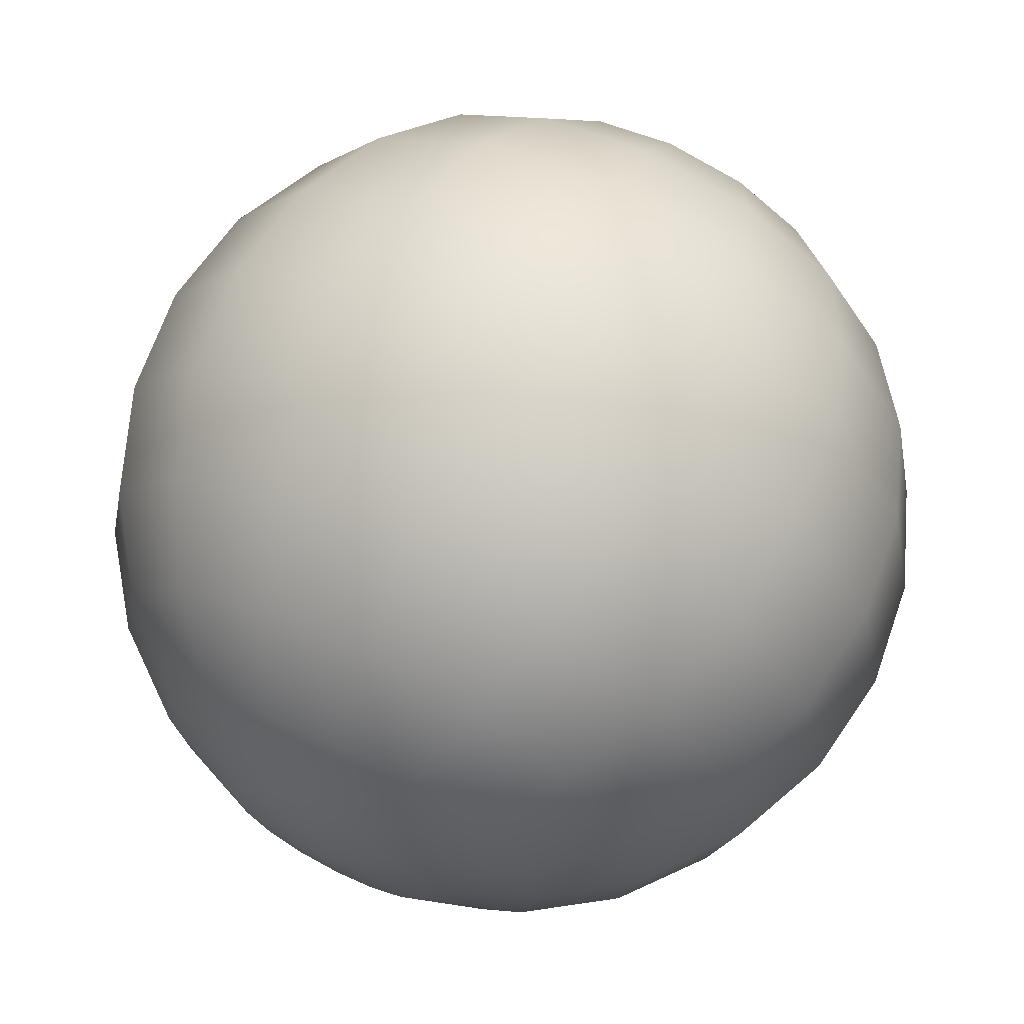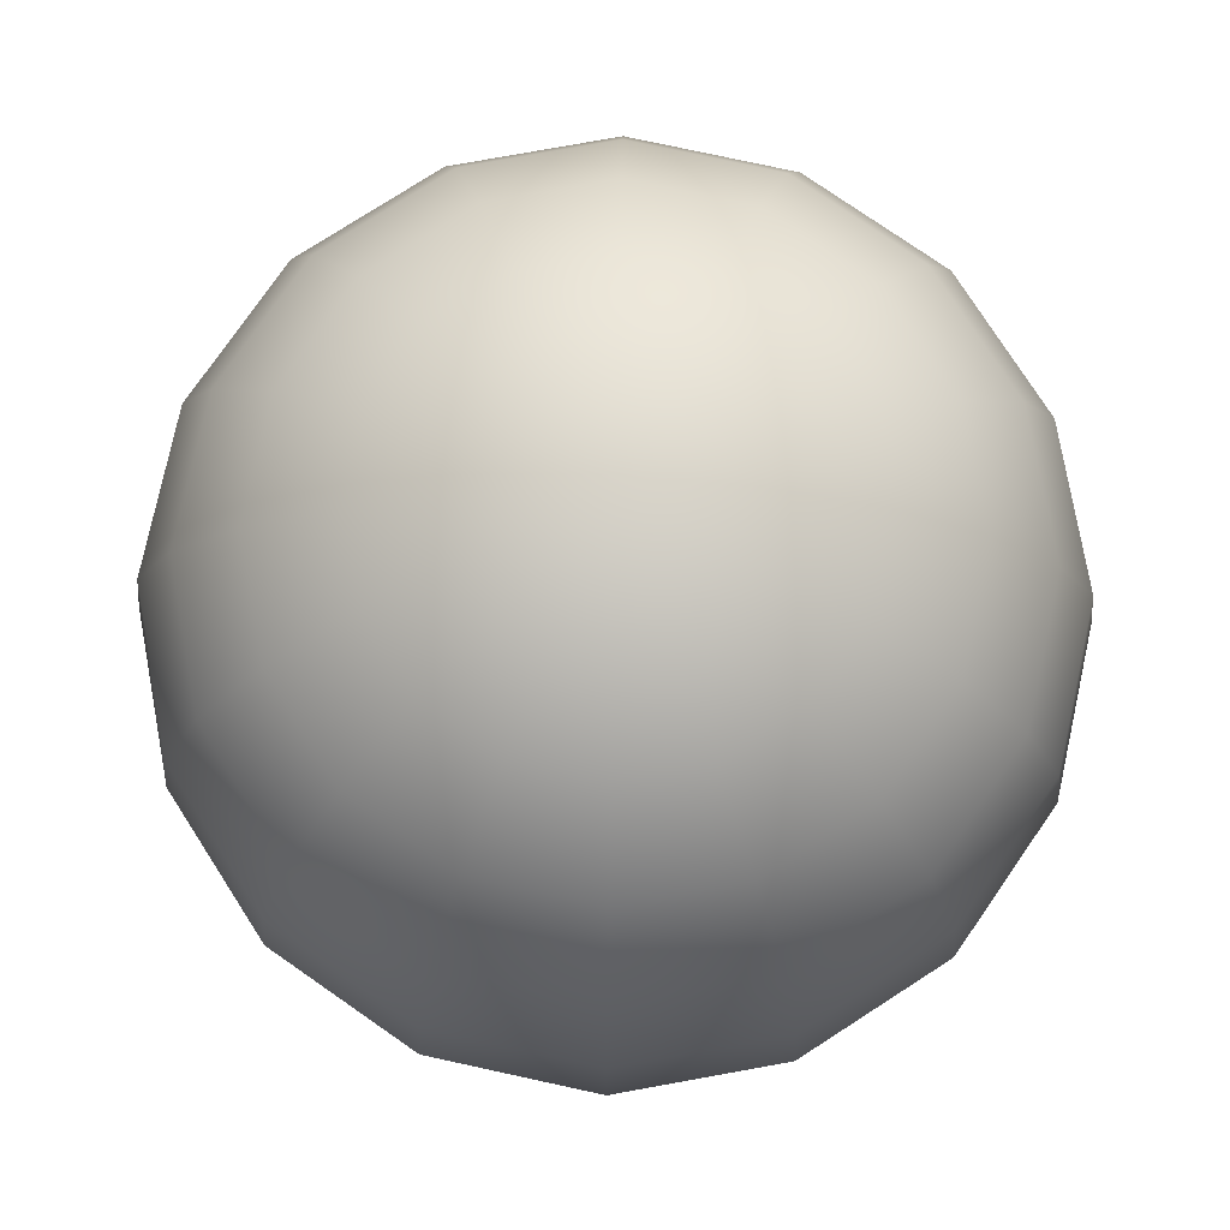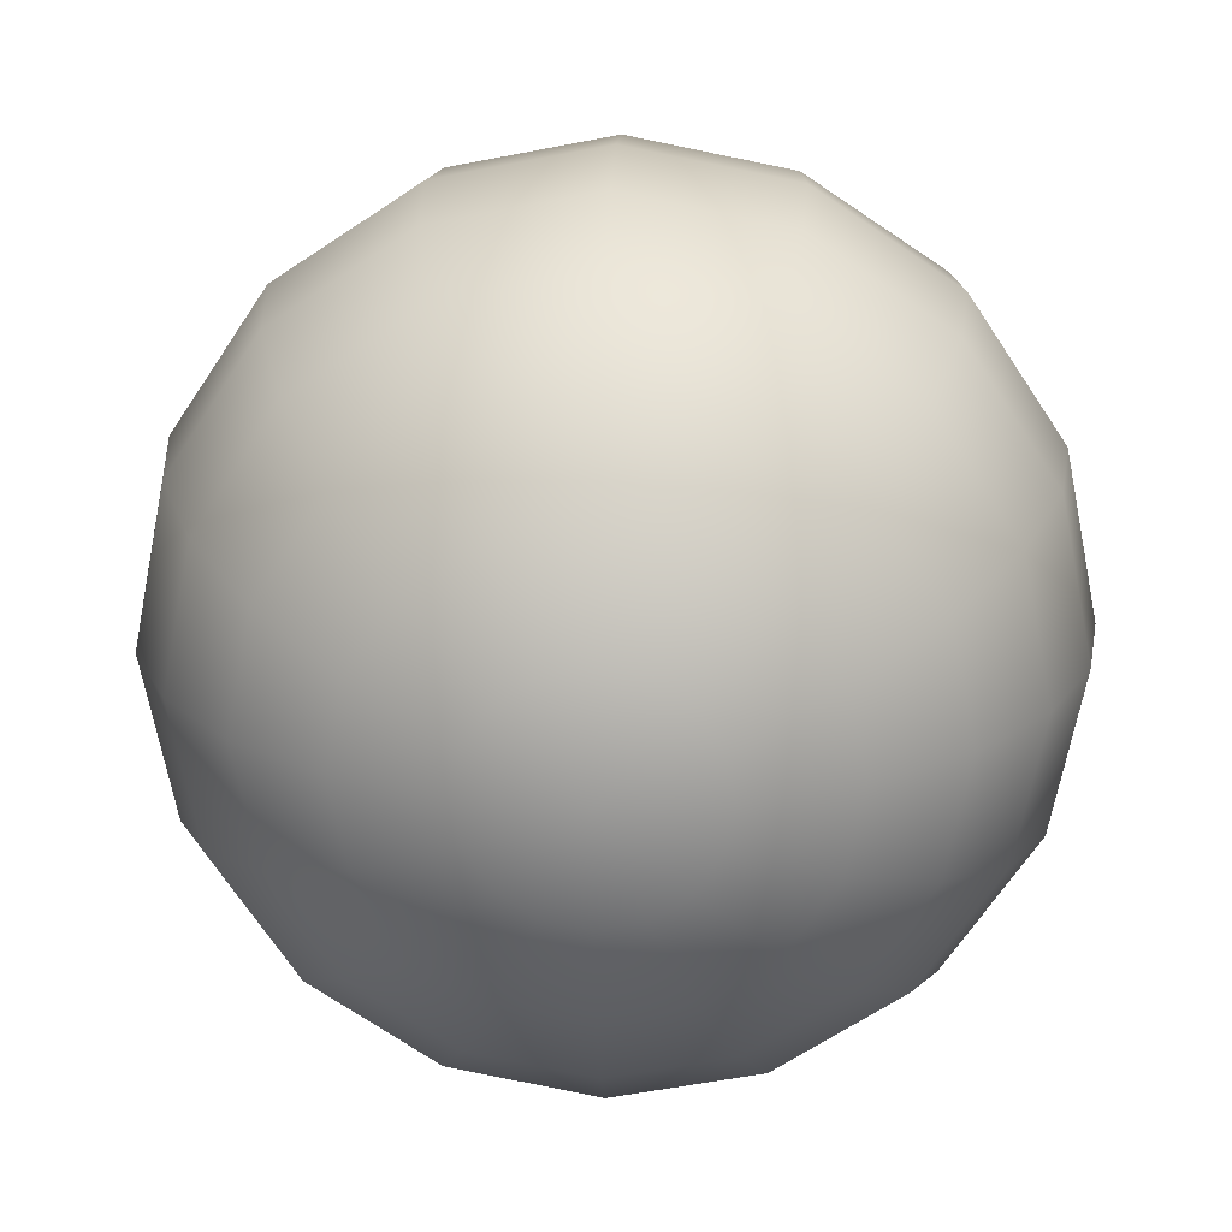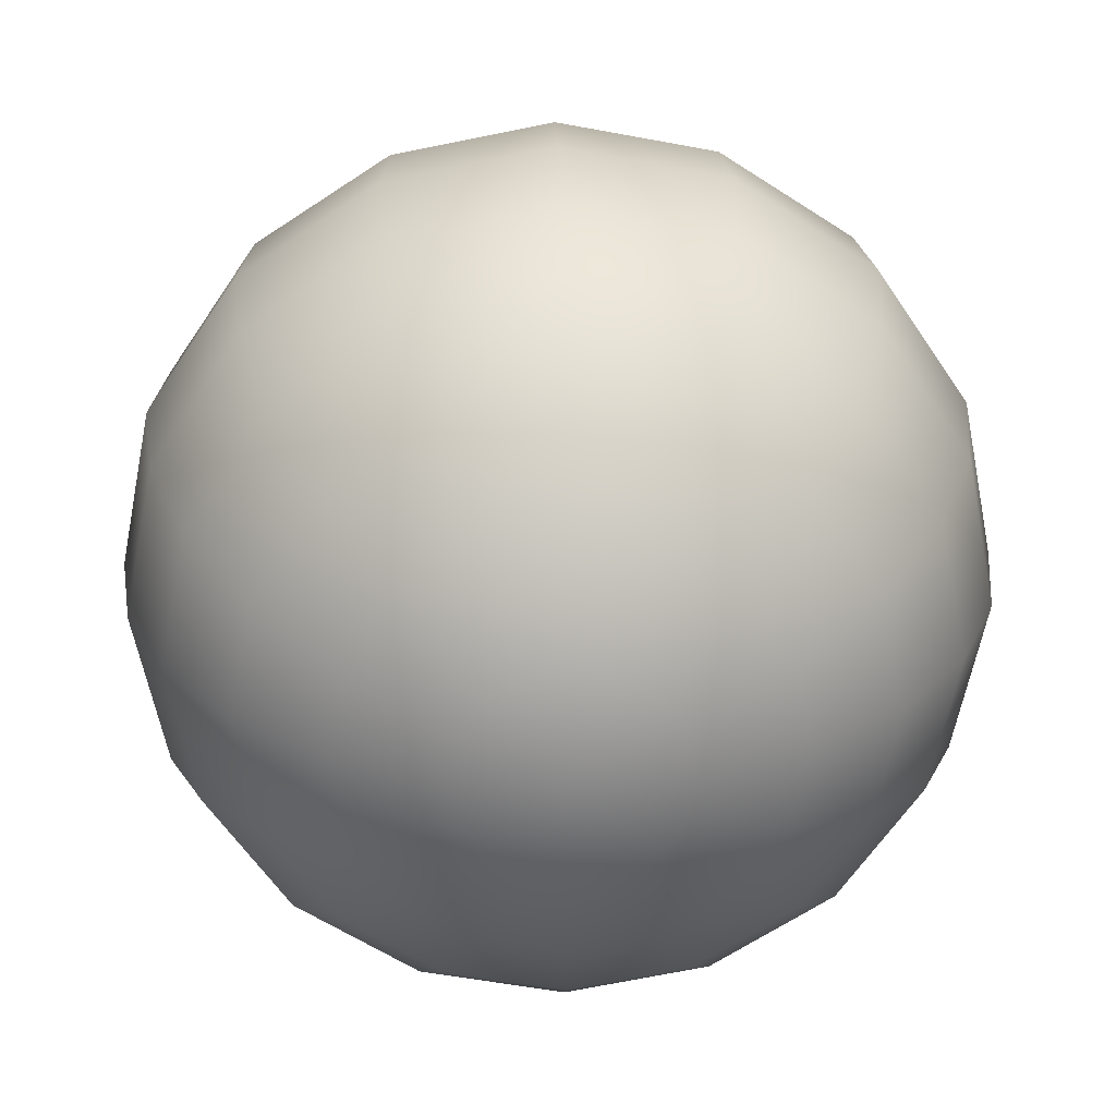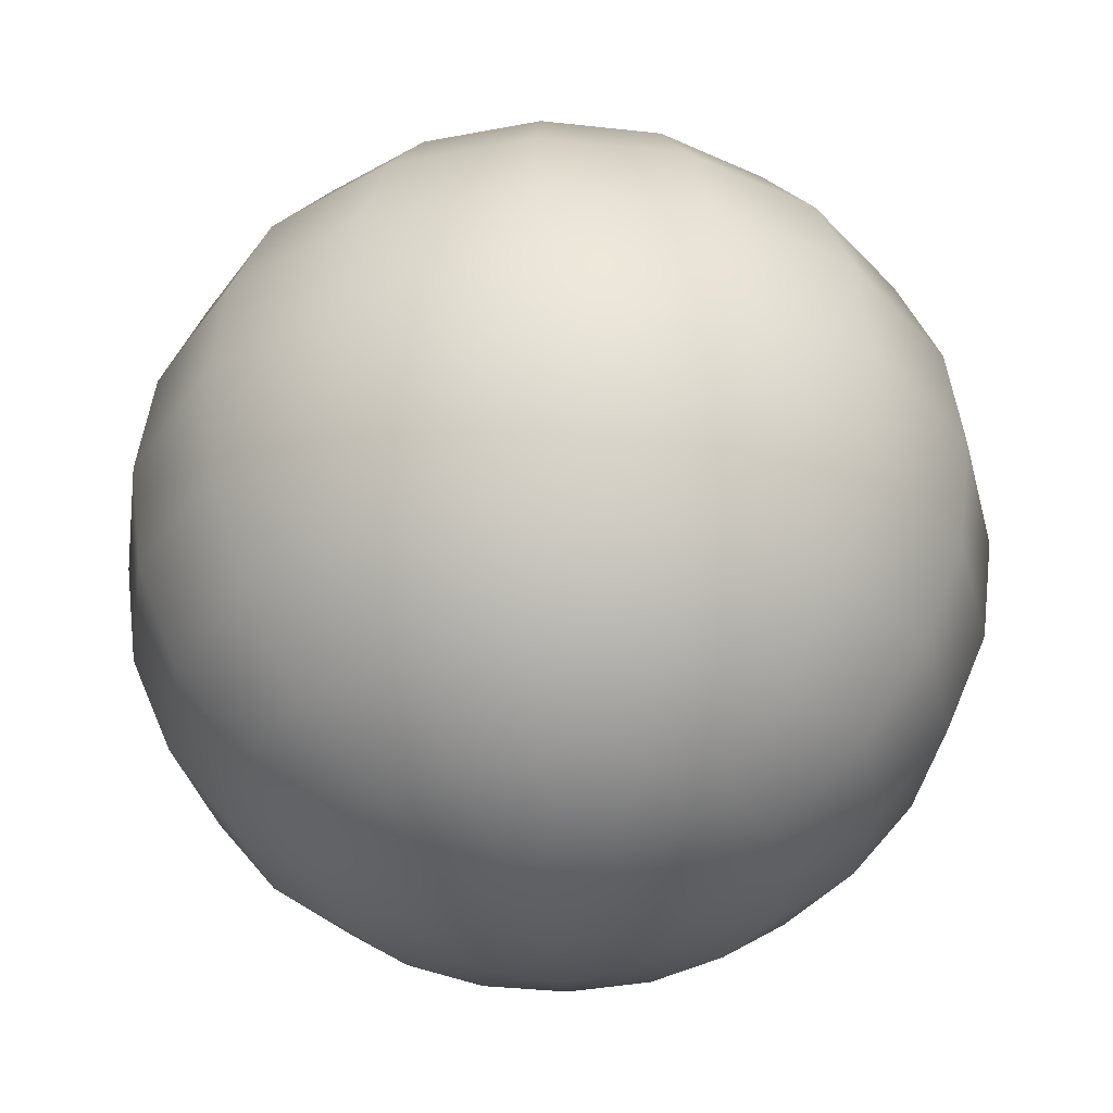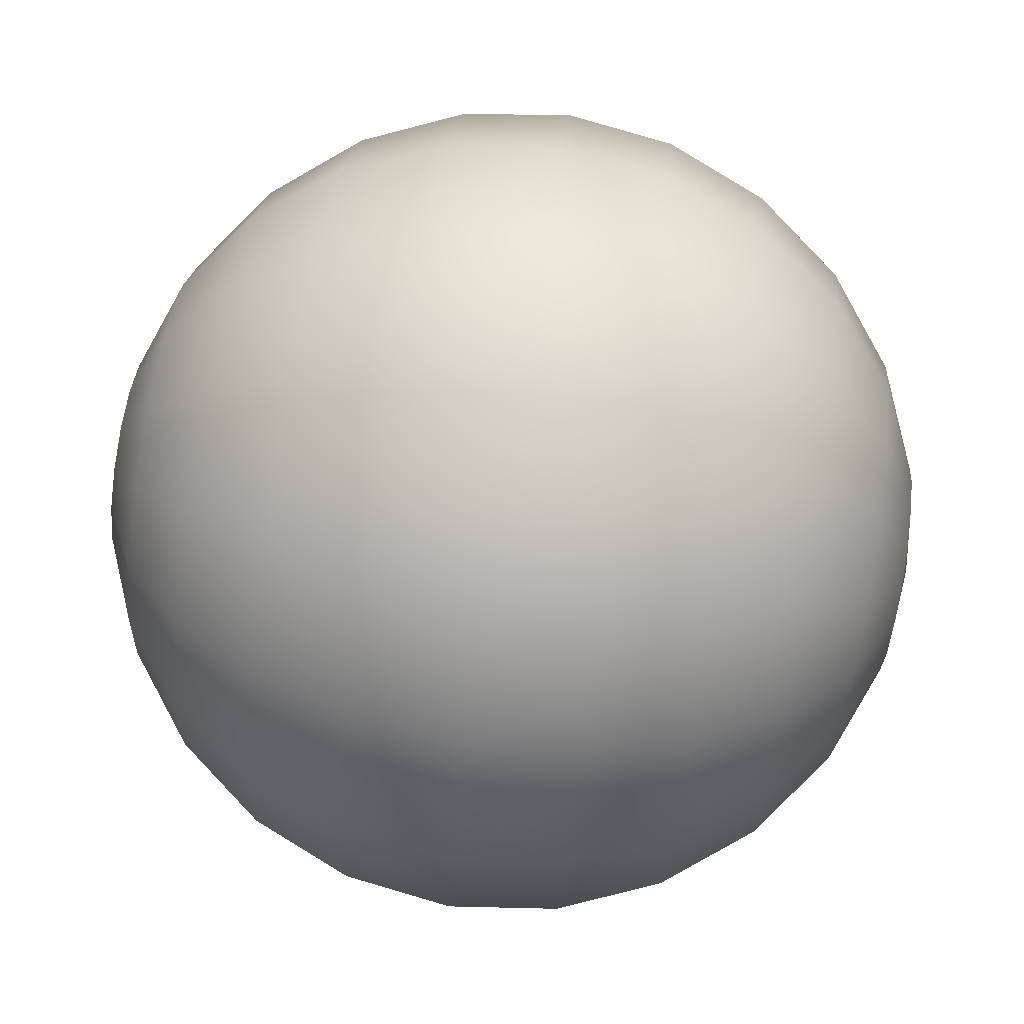
<metadata>
{"format":"obj","ext":"obj","renderer":"f3d","projection":"perspective","resolution":1024,"background":"white","views":[{"elev":67.4,"azim":26.8,"up":"+Z"},{"elev":77.5,"azim":-66.5,"up":"+Y"},{"elev":20.4,"azim":-177.5,"up":"+Z"},{"elev":27.7,"azim":178.3,"up":"+Z"},{"elev":-36.0,"azim":70.4,"up":"+Y"},{"elev":76.1,"azim":98.8,"up":"+Z"}]}
</metadata>
<code>
v -0.2588 0.9659 0
v -0.5 0.866 0
v -0.7071 0.7071 0
v -0.866 0.5 0
v -0.9659 0.2588 0
v -1 0 0
v -0.9659 -0.2588 0
v -0.866 -0.5 0
v -0.7071 -0.7071 0
v -0.5 -0.866 0
v -0.2588 -0.9659 0
v -0.2391 0.9659 -0.09905
v -0.4619 0.866 -0.1913
v -0.6533 0.7071 -0.2706
v -0.8001 0.5 -0.3314
v -0.8924 0.2588 -0.3696
v -0.9239 0 -0.3827
v -0.8924 -0.2588 -0.3696
v -0.8001 -0.5 -0.3314
v -0.6533 -0.7071 -0.2706
v -0.4619 -0.866 -0.1913
v -0.2391 -0.9659 -0.09905
v -0.183 0.9659 -0.183
v -0.3536 0.866 -0.3536
v -0.5 0.7071 -0.5
v -0.6124 0.5 -0.6124
v -0.683 0.2588 -0.683
v -0.7071 0 -0.7071
v -0.683 -0.2588 -0.683
v -0.6124 -0.5 -0.6124
v -0.5 -0.7071 -0.5
v -0.3536 -0.866 -0.3536
v -0.183 -0.9659 -0.183
v -0.09905 0.9659 -0.2391
v -0.1913 0.866 -0.4619
v -0.2706 0.7071 -0.6533
v -0.3314 0.5 -0.8001
v -0.3696 0.2588 -0.8924
v -0.3827 0 -0.9239
v -0.3696 -0.2588 -0.8924
v -0.3314 -0.5 -0.8001
v -0.2706 -0.7071 -0.6533
v -0.1913 -0.866 -0.4619
v -0.09905 -0.9659 -0.2391
v -0 0.9659 -0.2588
v -0 0.866 -0.5
v -0 0.7071 -0.7071
v -0 0.5 -0.866
v -0 0.2588 -0.9659
v -0 0 -1
v -0 -0.2588 -0.9659
v -0 -0.5 -0.866
v -0 -0.7071 -0.7071
v -0 -0.866 -0.5
v -0 -0.9659 -0.2588
v 0.09904 0.9659 -0.2391
v 0.1913 0.866 -0.4619
v 0.2706 0.7071 -0.6533
v 0.3314 0.5 -0.8001
v 0.3696 0.2588 -0.8924
v 0.3827 0 -0.9239
v 0.3696 -0.2588 -0.8924
v 0.3314 -0.5 -0.8001
v 0.2706 -0.7071 -0.6533
v 0.1913 -0.866 -0.4619
v 0.09904 -0.9659 -0.2391
v -1e-06 1 0
v 0.183 0.9659 -0.183
v 0.3536 0.866 -0.3536
v 0.5 0.7071 -0.5
v 0.6124 0.5 -0.6124
v 0.683 0.2588 -0.683
v 0.7071 0 -0.7071
v 0.683 -0.2588 -0.683
v 0.6124 -0.5 -0.6124
v 0.5 -0.7071 -0.5
v 0.3536 -0.866 -0.3536
v 0.183 -0.9659 -0.183
v -0 -1 0
v 0.2391 0.9659 -0.09905
v 0.4619 0.866 -0.1913
v 0.6533 0.7071 -0.2706
v 0.8001 0.5 -0.3314
v 0.8924 0.2588 -0.3696
v 0.9239 0 -0.3827
v 0.8924 -0.2588 -0.3696
v 0.8001 -0.5 -0.3314
v 0.6533 -0.7071 -0.2706
v 0.4619 -0.866 -0.1913
v 0.2391 -0.9659 -0.09905
v 0.2588 0.9659 0
v 0.5 0.866 0
v 0.7071 0.7071 0
v 0.866 0.5 0
v 0.9659 0.2588 0
v 1 0 0
v 0.9659 -0.2588 0
v 0.866 -0.5 0
v 0.7071 -0.7071 0
v 0.5 -0.866 0
v 0.2588 -0.9659 0
v 0.2391 0.9659 0.09905
v 0.4619 0.866 0.1913
v 0.6533 0.7071 0.2706
v 0.8001 0.5 0.3314
v 0.8924 0.2588 0.3696
v 0.9239 0 0.3827
v 0.8924 -0.2588 0.3696
v 0.8001 -0.5 0.3314
v 0.6533 -0.7071 0.2706
v 0.4619 -0.866 0.1913
v 0.2391 -0.9659 0.09905
v 0.183 0.9659 0.183
v 0.3536 0.866 0.3536
v 0.5 0.7071 0.5
v 0.6124 0.5 0.6124
v 0.683 0.2588 0.683
v 0.7071 0 0.7071
v 0.683 -0.2588 0.683
v 0.6124 -0.5 0.6124
v 0.5 -0.7071 0.5
v 0.3536 -0.866 0.3536
v 0.183 -0.9659 0.183
v 0.09904 0.9659 0.2391
v 0.1913 0.866 0.4619
v 0.2706 0.7071 0.6533
v 0.3314 0.5 0.8001
v 0.3696 0.2588 0.8924
v 0.3827 0 0.9239
v 0.3696 -0.2588 0.8924
v 0.3314 -0.5 0.8001
v 0.2706 -0.7071 0.6533
v 0.1913 -0.866 0.4619
v 0.09904 -0.9659 0.2391
v -0 0.9659 0.2588
v -1e-06 0.866 0.5
v -1e-06 0.7071 0.7071
v -1e-06 0.5 0.866
v -1e-06 0.2588 0.9659
v -1e-06 0 1
v -1e-06 -0.2588 0.9659
v -1e-06 -0.5 0.866
v -1e-06 -0.7071 0.7071
v -1e-06 -0.866 0.5
v -0 -0.9659 0.2588
v -0.09905 0.9659 0.2391
v -0.1913 0.866 0.4619
v -0.2706 0.7071 0.6533
v -0.3314 0.5 0.8001
v -0.3696 0.2588 0.8924
v -0.3827 0 0.9239
v -0.3696 -0.2588 0.8924
v -0.3314 -0.5 0.8001
v -0.2706 -0.7071 0.6533
v -0.1913 -0.866 0.4619
v -0.09905 -0.9659 0.2391
v -0.183 0.9659 0.183
v -0.3536 0.866 0.3536
v -0.5 0.7071 0.5
v -0.6124 0.5 0.6124
v -0.683 0.2588 0.683
v -0.7071 0 0.7071
v -0.683 -0.2588 0.683
v -0.6124 -0.5 0.6124
v -0.5 -0.7071 0.5
v -0.3536 -0.866 0.3536
v -0.183 -0.9659 0.183
v -0.2391 0.9659 0.09904
v -0.4619 0.866 0.1913
v -0.6533 0.7071 0.2706
v -0.8001 0.5 0.3314
v -0.8924 0.2588 0.3696
v -0.9239 0 0.3827
v -0.8924 -0.2588 0.3696
v -0.8001 -0.5 0.3314
v -0.6533 -0.7071 0.2706
v -0.4619 -0.866 0.1913
v -0.2391 -0.9659 0.09905
f 10 21 22
f 9 20 21
f 9 8 19
f 8 7 18
f 6 17 18
f 5 16 17
f 5 4 15
f 3 14 15
f 2 13 14
f 1 12 13
f 21 32 33
f 21 20 31
f 20 19 30
f 19 18 29
f 17 28 29
f 16 27 28
f 15 26 27
f 14 25 26
f 13 24 25
f 13 12 23
f 32 43 44
f 32 31 42
f 30 41 42
f 29 40 41
f 28 39 40
f 27 38 39
f 26 37 38
f 25 36 37
f 25 24 35
f 24 23 34
f 43 54 55
f 43 42 53
f 41 52 53
f 41 40 51
f 39 50 51
f 38 49 50
f 38 37 48
f 36 47 48
f 35 46 47
f 34 45 46
f 54 65 66
f 54 53 64
f 52 63 64
f 52 51 62
f 50 61 62
f 49 60 61
f 48 59 60
f 47 58 59
f 46 57 58
f 45 56 57
f 65 77 78
f 64 76 77
f 63 75 76
f 62 74 75
f 61 73 74
f 60 72 73
f 60 59 71
f 58 70 71
f 57 69 70
f 56 68 69
f 77 89 90
f 76 88 89
f 75 87 88
f 75 74 86
f 73 85 86
f 72 84 85
f 72 71 83
f 71 70 82
f 69 81 82
f 69 68 80
f 89 100 101
f 88 99 100
f 87 98 99
f 87 86 97
f 85 96 97
f 84 95 96
f 84 83 94
f 83 82 93
f 81 92 93
f 80 91 92
f 100 111 112
f 99 110 111
f 98 109 110
f 97 108 109
f 96 107 108
f 95 106 107
f 95 94 105
f 94 93 104
f 92 103 104
f 92 91 102
f 111 122 123
f 111 110 121
f 109 120 121
f 109 108 119
f 108 107 118
f 106 117 118
f 106 105 116
f 105 104 115
f 103 114 115
f 102 113 114
f 122 133 134
f 121 132 133
f 120 131 132
f 120 119 130
f 119 118 129
f 117 128 129
f 117 116 127
f 115 126 127
f 114 125 126
f 113 124 125
f 133 144 145
f 132 143 144
f 131 142 143
f 130 141 142
f 129 140 141
f 128 139 140
f 128 127 138
f 127 126 137
f 125 136 137
f 125 124 135
f 144 155 156
f 144 143 154
f 142 153 154
f 142 141 152
f 140 151 152
f 139 150 151
f 139 138 149
f 138 137 148
f 137 136 147
f 136 135 146
f 155 166 167
f 155 154 165
f 153 164 165
f 152 163 164
f 151 162 163
f 150 161 162
f 150 149 160
f 149 148 159
f 147 158 159
f 146 157 158
f 166 177 178
f 166 165 176
f 165 164 175
f 163 174 175
f 163 162 173
f 161 172 173
f 161 160 171
f 160 159 170
f 158 169 170
f 158 157 168
f 79 11 22
f 1 67 12
f 79 22 33
f 12 67 23
f 79 33 44
f 23 67 34
f 79 44 55
f 34 67 45
f 79 55 66
f 45 67 56
f 79 66 78
f 56 67 68
f 79 78 90
f 68 67 80
f 79 90 101
f 80 67 91
f 79 101 112
f 91 67 102
f 79 112 123
f 102 67 113
f 79 123 134
f 113 67 124
f 79 134 145
f 124 67 135
f 79 145 156
f 135 67 146
f 79 156 167
f 146 67 157
f 79 167 178
f 157 67 168
f 79 178 11
f 177 10 11
f 176 9 10
f 175 8 9
f 174 7 8
f 173 6 7
f 172 5 6
f 172 171 4
f 171 170 3
f 170 169 2
f 169 168 1
f 168 67 1
f 11 10 22
f 10 9 21
f 20 9 19
f 19 8 18
f 7 6 18
f 6 5 17
f 16 5 15
f 4 3 15
f 3 2 14
f 2 1 13
f 22 21 33
f 32 21 31
f 31 20 30
f 30 19 29
f 18 17 29
f 17 16 28
f 16 15 27
f 15 14 26
f 14 13 25
f 24 13 23
f 33 32 44
f 43 32 42
f 31 30 42
f 30 29 41
f 29 28 40
f 28 27 39
f 27 26 38
f 26 25 37
f 36 25 35
f 35 24 34
f 44 43 55
f 54 43 53
f 42 41 53
f 52 41 51
f 40 39 51
f 39 38 50
f 49 38 48
f 37 36 48
f 36 35 47
f 35 34 46
f 55 54 66
f 65 54 64
f 53 52 64
f 63 52 62
f 51 50 62
f 50 49 61
f 49 48 60
f 48 47 59
f 47 46 58
f 46 45 57
f 66 65 78
f 65 64 77
f 64 63 76
f 63 62 75
f 62 61 74
f 61 60 73
f 72 60 71
f 59 58 71
f 58 57 70
f 57 56 69
f 78 77 90
f 77 76 89
f 76 75 88
f 87 75 86
f 74 73 86
f 73 72 85
f 84 72 83
f 83 71 82
f 70 69 82
f 81 69 80
f 90 89 101
f 89 88 100
f 88 87 99
f 98 87 97
f 86 85 97
f 85 84 96
f 95 84 94
f 94 83 93
f 82 81 93
f 81 80 92
f 101 100 112
f 100 99 111
f 99 98 110
f 98 97 109
f 97 96 108
f 96 95 107
f 106 95 105
f 105 94 104
f 93 92 104
f 103 92 102
f 112 111 123
f 122 111 121
f 110 109 121
f 120 109 119
f 119 108 118
f 107 106 118
f 117 106 116
f 116 105 115
f 104 103 115
f 103 102 114
f 123 122 134
f 122 121 133
f 121 120 132
f 131 120 130
f 130 119 129
f 118 117 129
f 128 117 127
f 116 115 127
f 115 114 126
f 114 113 125
f 134 133 145
f 133 132 144
f 132 131 143
f 131 130 142
f 130 129 141
f 129 128 140
f 139 128 138
f 138 127 137
f 126 125 137
f 136 125 135
f 145 144 156
f 155 144 154
f 143 142 154
f 153 142 152
f 141 140 152
f 140 139 151
f 150 139 149
f 149 138 148
f 148 137 147
f 147 136 146
f 156 155 167
f 166 155 165
f 154 153 165
f 153 152 164
f 152 151 163
f 151 150 162
f 161 150 160
f 160 149 159
f 148 147 159
f 147 146 158
f 167 166 178
f 177 166 176
f 176 165 175
f 164 163 175
f 174 163 173
f 162 161 173
f 172 161 171
f 171 160 170
f 159 158 170
f 169 158 168
f 178 177 11
f 177 176 10
f 176 175 9
f 175 174 8
f 174 173 7
f 173 172 6
f 5 172 4
f 4 171 3
f 3 170 2
f 2 169 1

</code>
